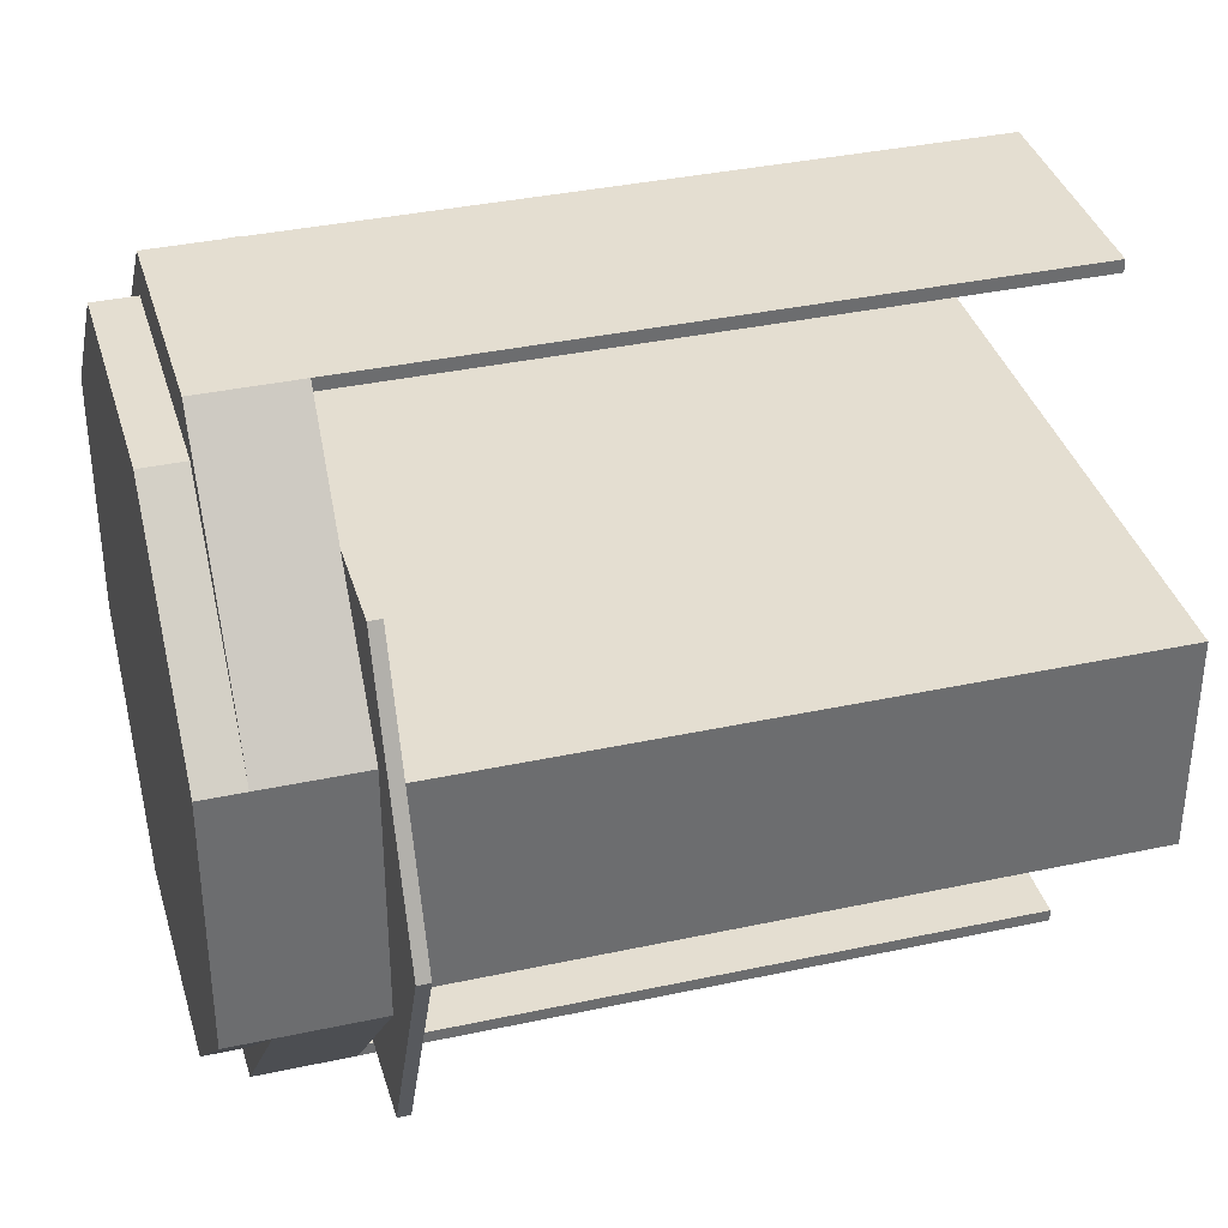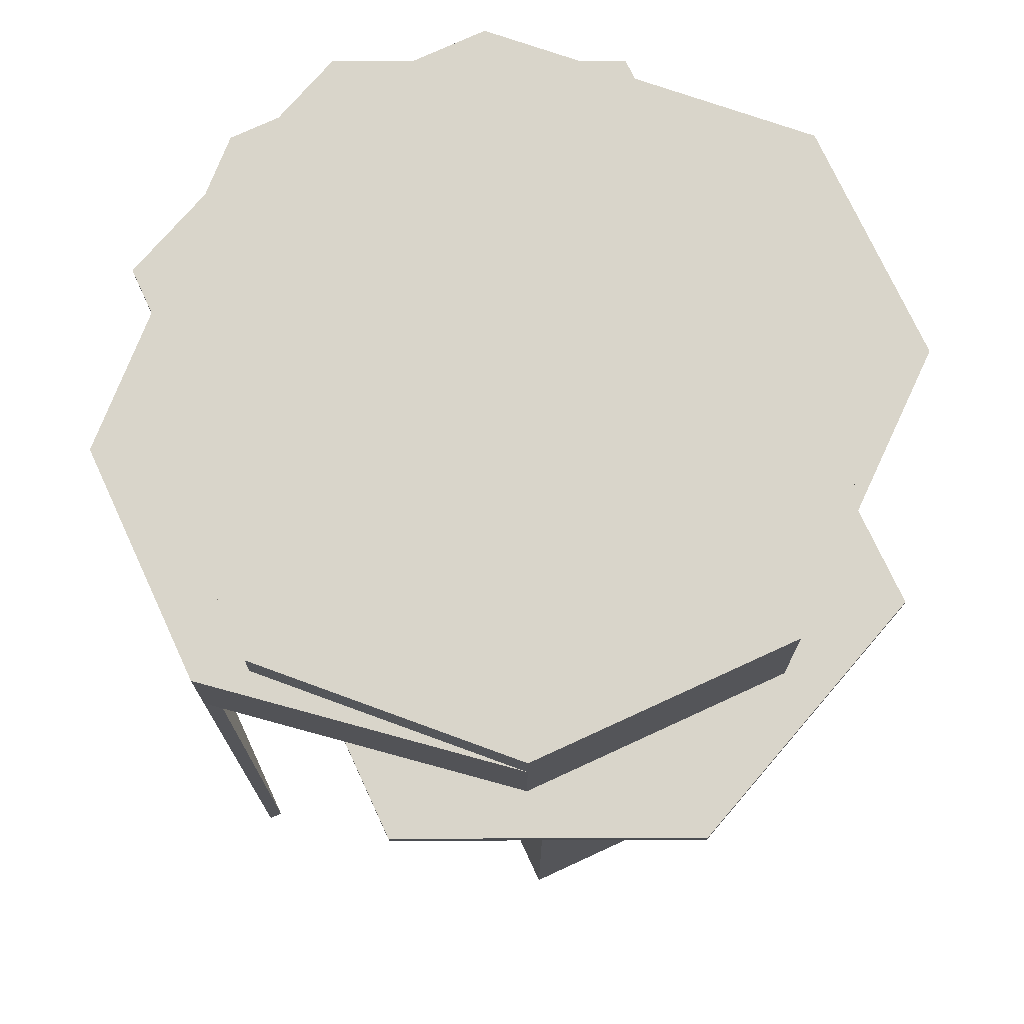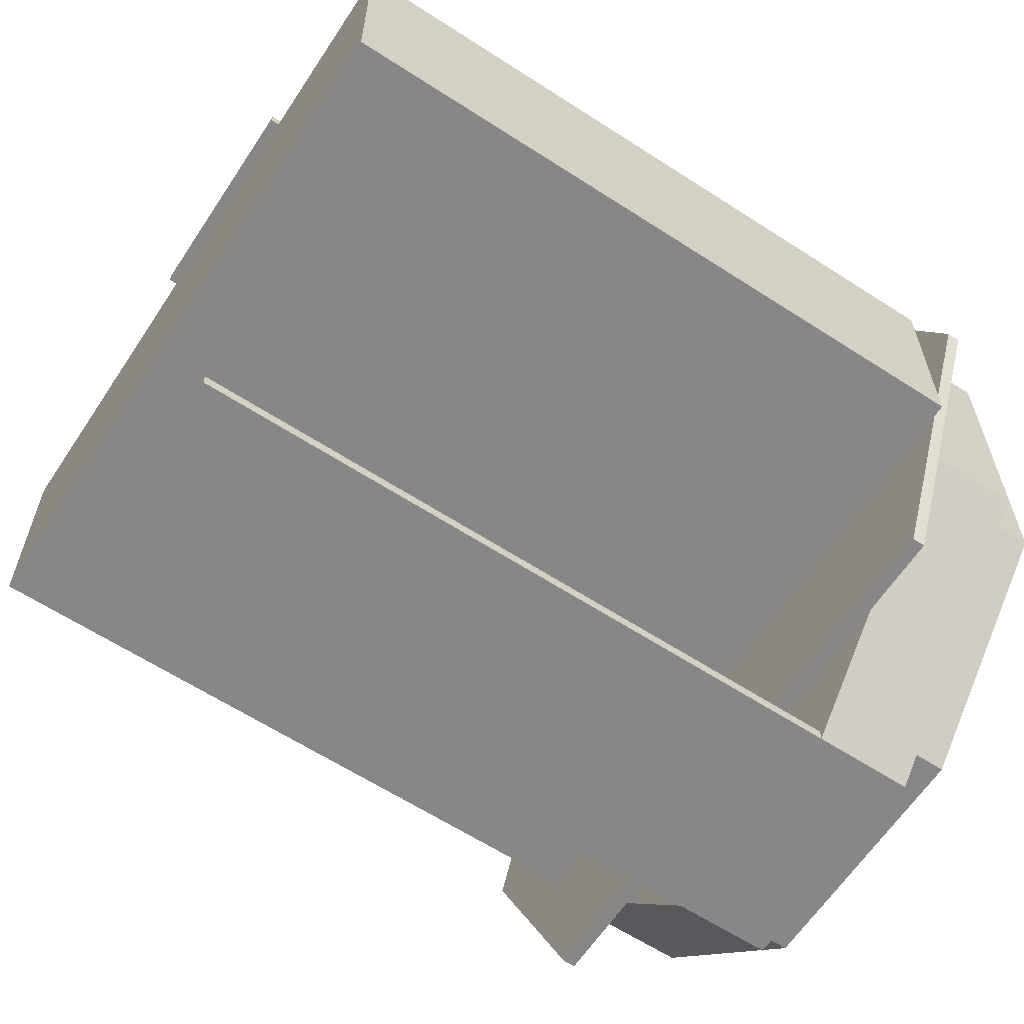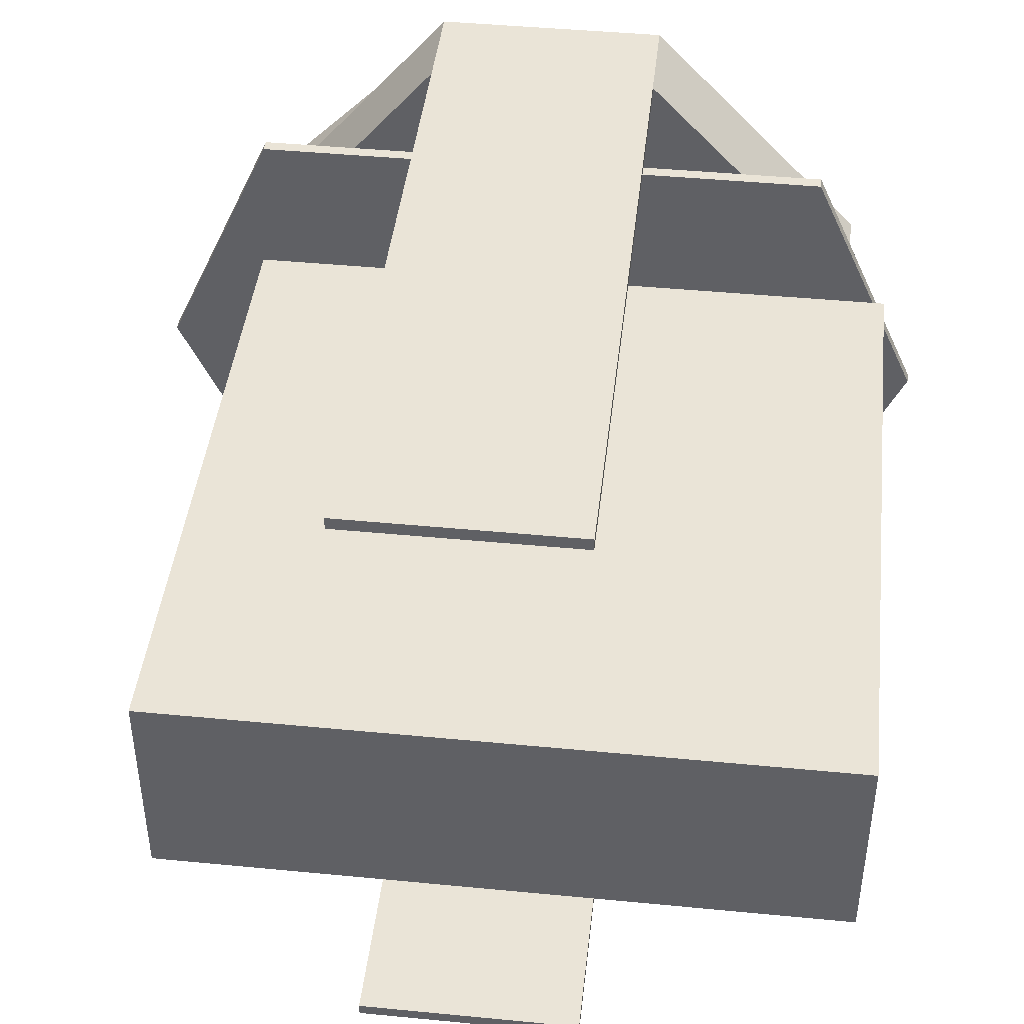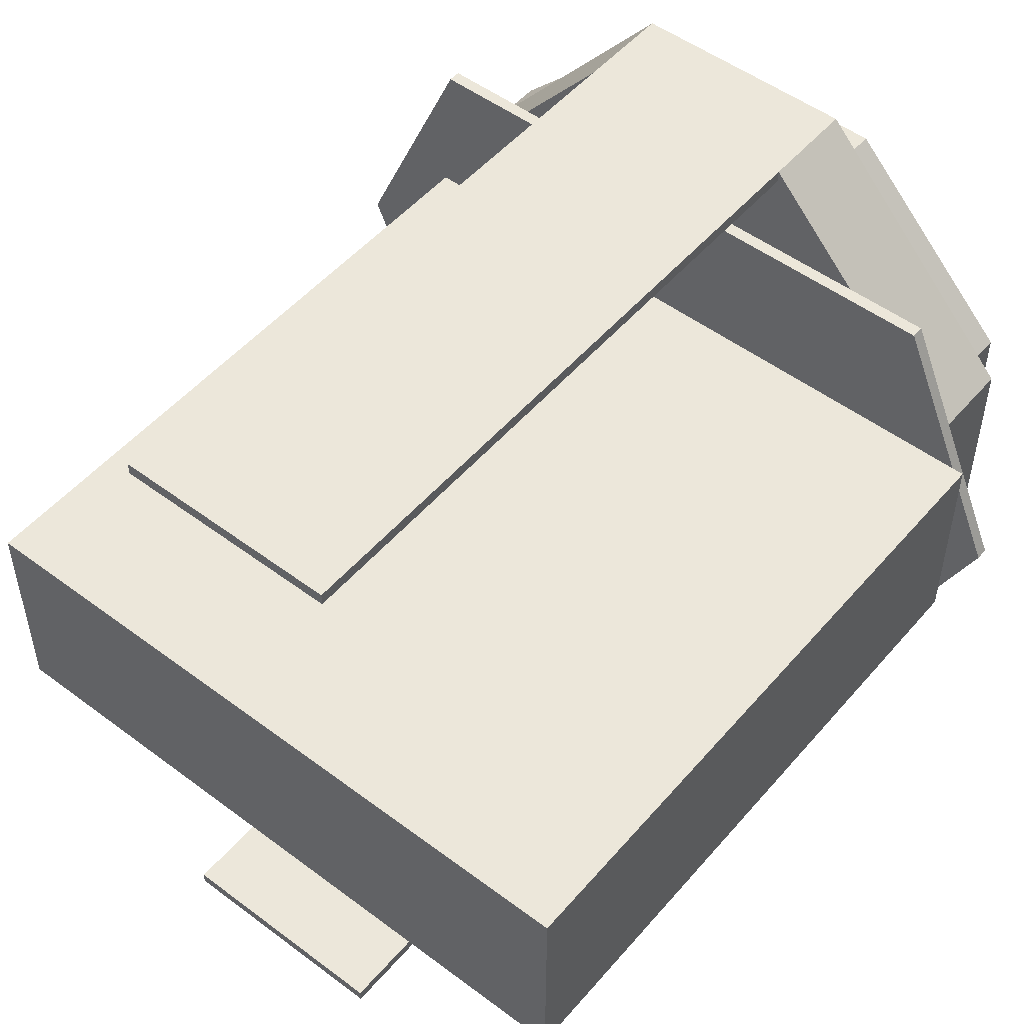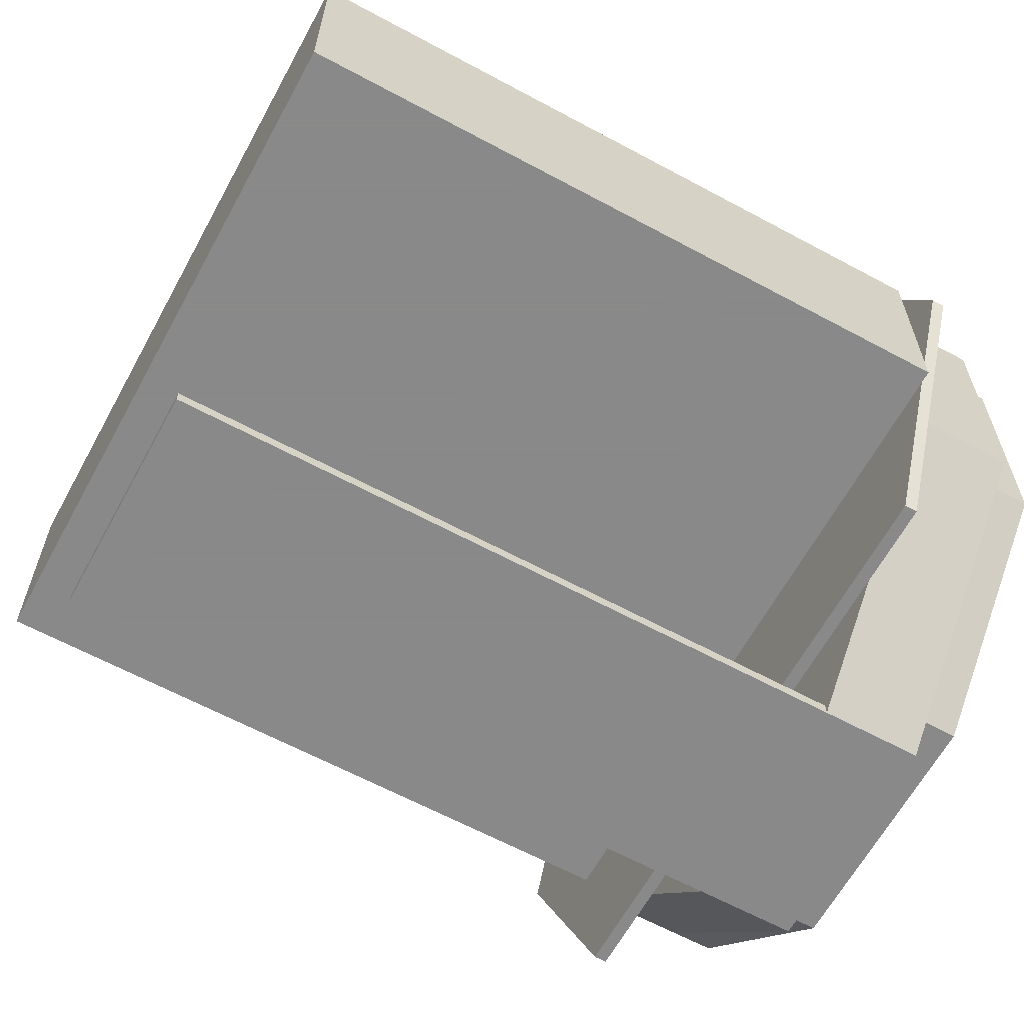
<metadata>
{"format":"obj","ext":"obj","renderer":"f3d","projection":"perspective","resolution":1024,"background":"white","views":[{"elev":36.4,"azim":74.3,"up":"+Y"},{"elev":74.4,"azim":65.2,"up":"+Z"},{"elev":-62.5,"azim":-123.3,"up":"+Y"},{"elev":43.8,"azim":-173.5,"up":"+Y"},{"elev":51.1,"azim":-140.8,"up":"+Y"},{"elev":-63.3,"azim":-118.6,"up":"+Y"}]}
</metadata>
<code>
v -0.02774 0.08655 -0.02781
v 0.02774 0.08655 -0.02781
v -0.02774 0.08352 -0.02781
v 0.02774 -0.08655 0.1335
v 0.04827 -0.06219 0.1335
v 0.02774 -0.08655 0.1573
v 0.07151 -0.06219 0.1335
v 0.07151 -0.06219 0.1305
v 0.07992 -0.04383 0.1305
v 0.07405 -0.02599 0.1305
v -0.0008507 -0.06219 0.1305
v -0.02774 -0.08655 0.09633
v -0.02774 -0.08655 0.1335
v 0.07464 0.03092 0.1335
v 0.07151 0.06219 0.1335
v 0.04827 0.06219 0.1335
v -0.07464 -0.03092 0.1678
v -0.07464 -0.03092 0.1573
v -0.03092 -0.07464 0.1573
v 0.02774 0.08655 0.1335
v 0.02774 0.08655 0.1573
v 0.1 -2.132e-17 0.1305
v 0.07405 0.02599 0.1305
v 0.07151 0.06219 0.1305
v -0.09102 -0.02599 0.07536
v -0.09102 -0.02599 0.1305
v -0.09102 -0.01959 0.1305
v -0.02774 -0.08655 0.1573
v -0.02774 0.08352 0.09322
v 0.02774 0.08352 0.08658
v -0.02774 0.08352 0.1335
v 0.07464 -0.03092 0.1678
v 0.07464 0.03092 0.1678
v 0.03485 -0.01444 0.1678
v 0.03092 0.07464 0.1678
v -0.03092 0.07464 0.1678
v -3.553e-18 -3.553e-18 0.1678
v 0.07464 0.03092 0.1573
v -0.08148 -0.03092 0.1573
v -0.07464 0.03092 0.1573
v -0.08148 0.03092 0.1573
v 0.02774 -0.08655 -0.02781
v -0.02774 -0.08655 -0.02781
v -0.02774 -0.08352 -0.02781
v -0.07464 0.03092 0.1678
v -0.03092 -0.07464 0.1678
v 0.03092 -0.07464 0.1678
v -0.02774 0.08655 0.04802
v -0.02774 0.08655 0.1335
v 0.02774 0.08655 0.04398
v -0.02774 -0.08352 0.1335
v -0.02774 -0.08352 0.0826
v 0.02774 0.08352 -0.02781
v 0.02774 0.08352 0.02564
v 0.03092 -0.07464 0.1573
v -0.03092 0.07464 0.1573
v -0.05127 0.06219 0.1335
v -0.08148 0.03092 0.1335
v 0.07405 0.02599 -0.03177
v -0.08321 0.03664 0.1335
v -0.07151 0.06219 0.1335
v -0.07151 0.06219 0.1305
v -0.07151 -0.06219 0.1335
v -0.08736 -0.0276 0.1335
v -0.08809 -0.02599 0.1305
v -0.05127 -0.06219 0.1335
v 0.02774 -0.08352 -0.02781
v 0.02774 -0.08352 0.1335
v -0.07151 -0.06219 0.1305
v -0.0002015 0.06219 0.1335
v 0.02774 0.08352 0.1335
v -0.02774 0.08655 0.1573
v -0.1 2.842e-17 0.1335
v -0.1 -2.132e-17 0.1305
v -0.09776 -0.004898 0.1305
v 0.006761 0.06219 0.1305
v 0.07464 -0.03092 0.1573
v -0.02774 -0.08655 0.00603
v 0.07405 -0.02599 -0.03177
v -0.09102 -0.02599 -0.03177
v -0.09102 0.01959 0.1305
v -0.09102 0.02599 0.1305
v 0.07464 -0.03092 0.1335
v -0.02774 -0.08352 0.03721
v -0.08148 -0.03092 0.1335
v 0.03092 0.07464 0.1573
v 0.08434 0.03418 0.1335
v 0.1 -2.132e-17 0.1335
v -0.06501 -0.06219 0.1305
v 0.02774 -0.08655 0.07914
v 0.02774 -0.08352 0.02034
v -0.02774 0.08352 0.02025
v 0.09741 -0.005653 0.1335
v -0.08809 0.02599 0.1305
v -0.09102 0.02599 0.09543
v -0.09102 0.02599 -0.03177
f 1 2 3
f 4 5 6
f 7 8 9
f 10 8 11
f 12 4 13
f 14 15 16
f 17 18 19
f 20 21 16
f 22 23 24
f 25 26 27
f 19 18 28
f 29 30 31
f 32 33 34
f 35 36 37
f 16 21 38
f 39 40 41
f 42 43 44
f 34 33 37
f 33 35 37
f 37 45 17
f 46 47 37
f 48 49 50
f 51 52 12
f 53 2 54
f 29 31 49
f 28 6 55
f 40 56 41
f 57 58 41
f 23 10 59
f 60 61 62
f 50 2 1
f 63 64 65
f 5 51 66
f 67 42 44
f 52 51 68
f 18 40 39
f 69 63 65
f 13 4 6
f 70 31 71
f 20 49 72
f 23 22 10
f 73 74 75
f 68 51 5
f 45 56 40
f 33 38 35
f 36 35 56
f 16 76 70
f 14 38 77
f 44 43 78
f 79 25 80
f 27 81 25
f 78 43 42
f 25 81 82
f 83 5 7
f 47 46 55
f 71 31 30
f 29 54 30
f 84 67 44
f 85 63 66
f 61 58 57
f 56 35 86
f 72 49 41
f 41 49 57
f 66 28 39
f 61 57 62
f 74 81 75
f 27 73 75
f 87 88 22
f 39 85 66
f 39 28 18
f 66 63 89
f 20 50 49
f 23 76 24
f 72 41 56
f 15 87 24
f 36 45 37
f 47 34 37
f 2 50 54
f 68 90 91
f 4 68 5
f 71 20 16
f 92 29 48
f 78 84 44
f 12 84 78
f 54 50 30
f 51 13 66
f 90 4 12
f 85 64 63
f 93 7 9
f 63 69 89
f 26 65 27
f 3 2 53
f 42 90 12
f 94 82 81
f 31 57 49
f 14 83 93
f 46 37 17
f 95 94 23
f 11 89 65
f 10 11 65
f 57 70 76
f 86 35 38
f 65 64 27
f 86 38 21
f 95 96 25
f 80 96 59
f 62 57 76
f 76 16 24
f 60 94 81
f 80 25 96
f 14 87 15
f 94 60 62
f 10 9 8
f 16 70 71
f 92 54 29
f 52 68 84
f 54 92 3
f 64 73 27
f 10 65 25
f 59 79 80
f 21 72 56
f 57 31 70
f 1 48 50
f 13 28 66
f 77 55 6
f 5 11 8
f 20 72 21
f 93 22 88
f 16 15 24
f 17 19 46
f 38 33 77
f 41 58 39
f 56 86 21
f 91 67 84
f 53 54 3
f 68 91 84
f 55 19 28
f 58 73 85
f 90 68 4
f 16 38 14
f 77 6 5
f 93 83 7
f 5 83 77
f 14 77 83
f 85 39 58
f 58 61 60
f 85 73 64
f 93 9 22
f 89 69 65
f 7 5 8
f 94 62 76
f 67 91 42
f 20 30 50
f 48 29 49
f 3 92 1
f 92 48 1
f 13 51 12
f 71 30 20
f 91 90 42
f 12 52 84
f 36 56 45
f 73 60 74
f 28 13 6
f 9 10 22
f 17 45 40
f 66 11 5
f 81 74 60
f 77 47 55
f 89 11 66
f 58 60 73
f 78 42 12
f 76 23 94
f 32 77 33
f 77 32 47
f 46 19 55
f 17 40 18
f 14 93 88
f 82 95 25
f 22 24 87
f 75 81 27
f 14 88 87
f 10 79 59
f 47 32 34
f 95 82 94
f 96 95 59
f 95 23 59
f 65 26 25
f 25 79 10

</code>
